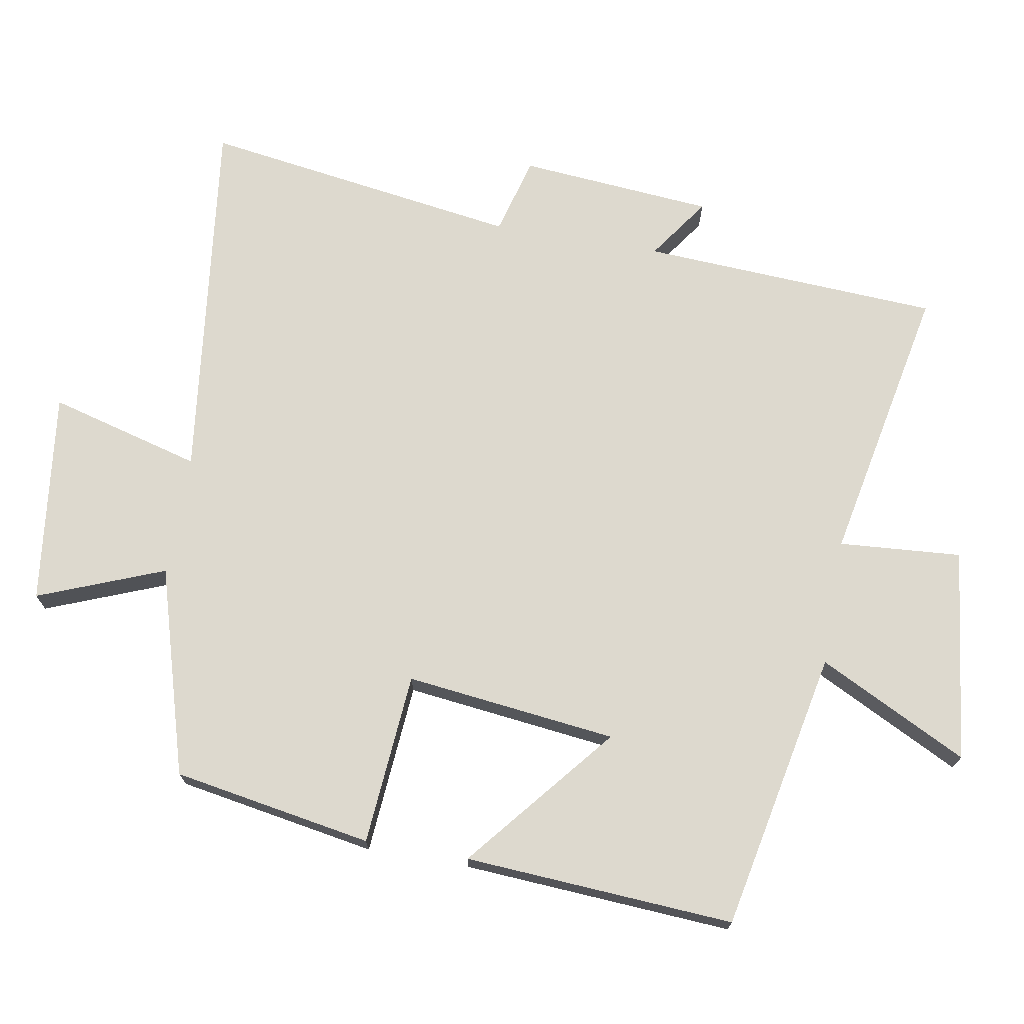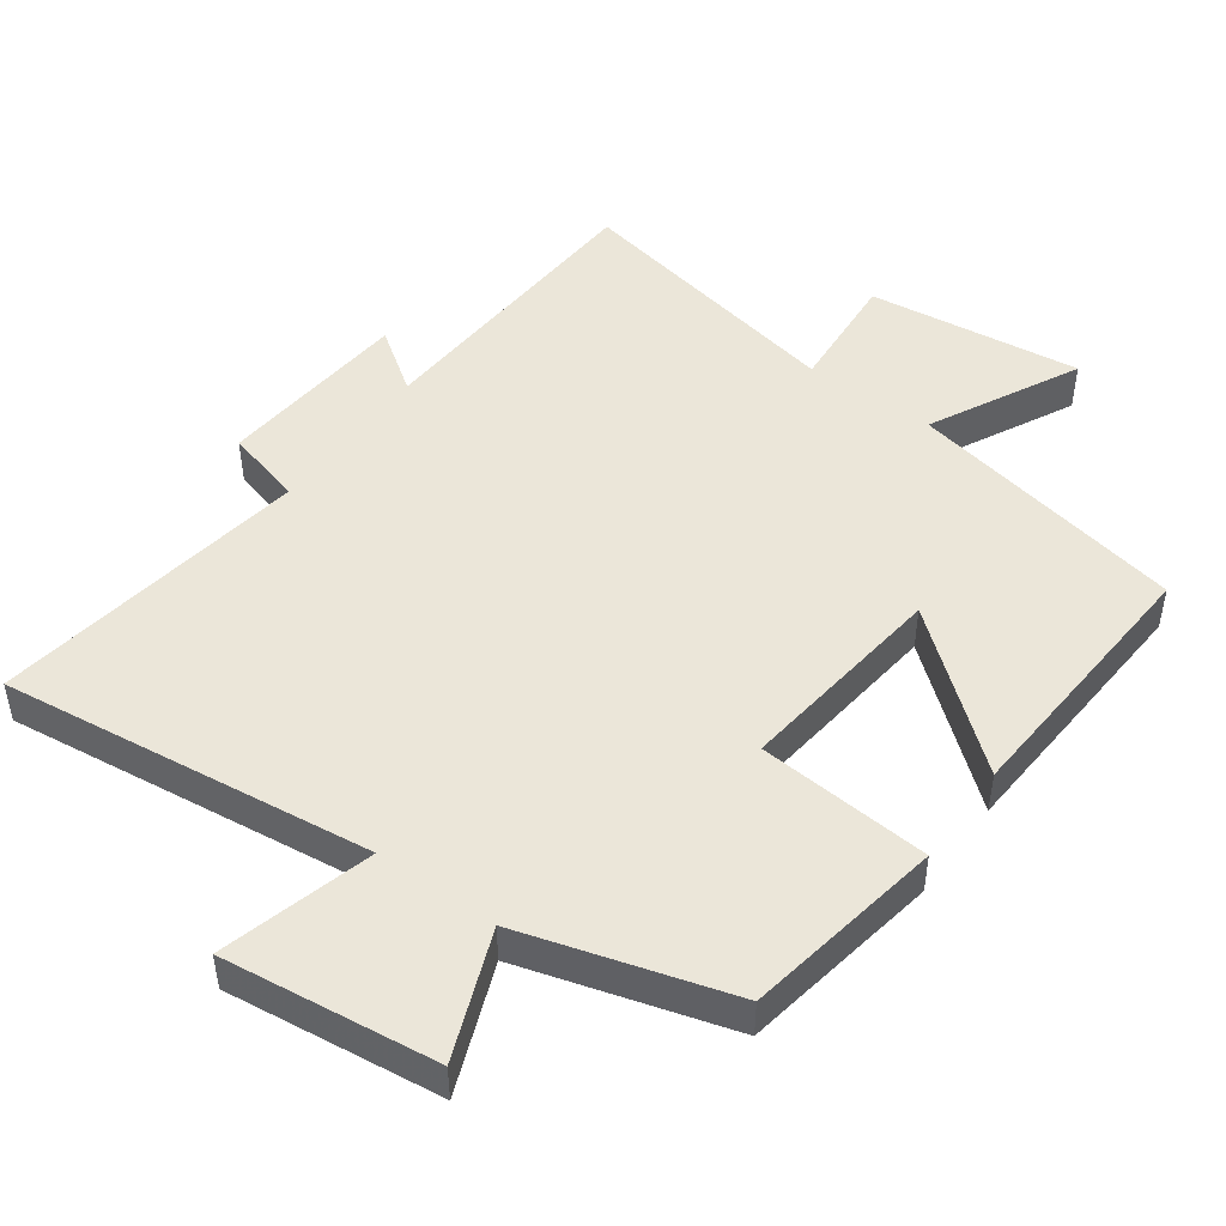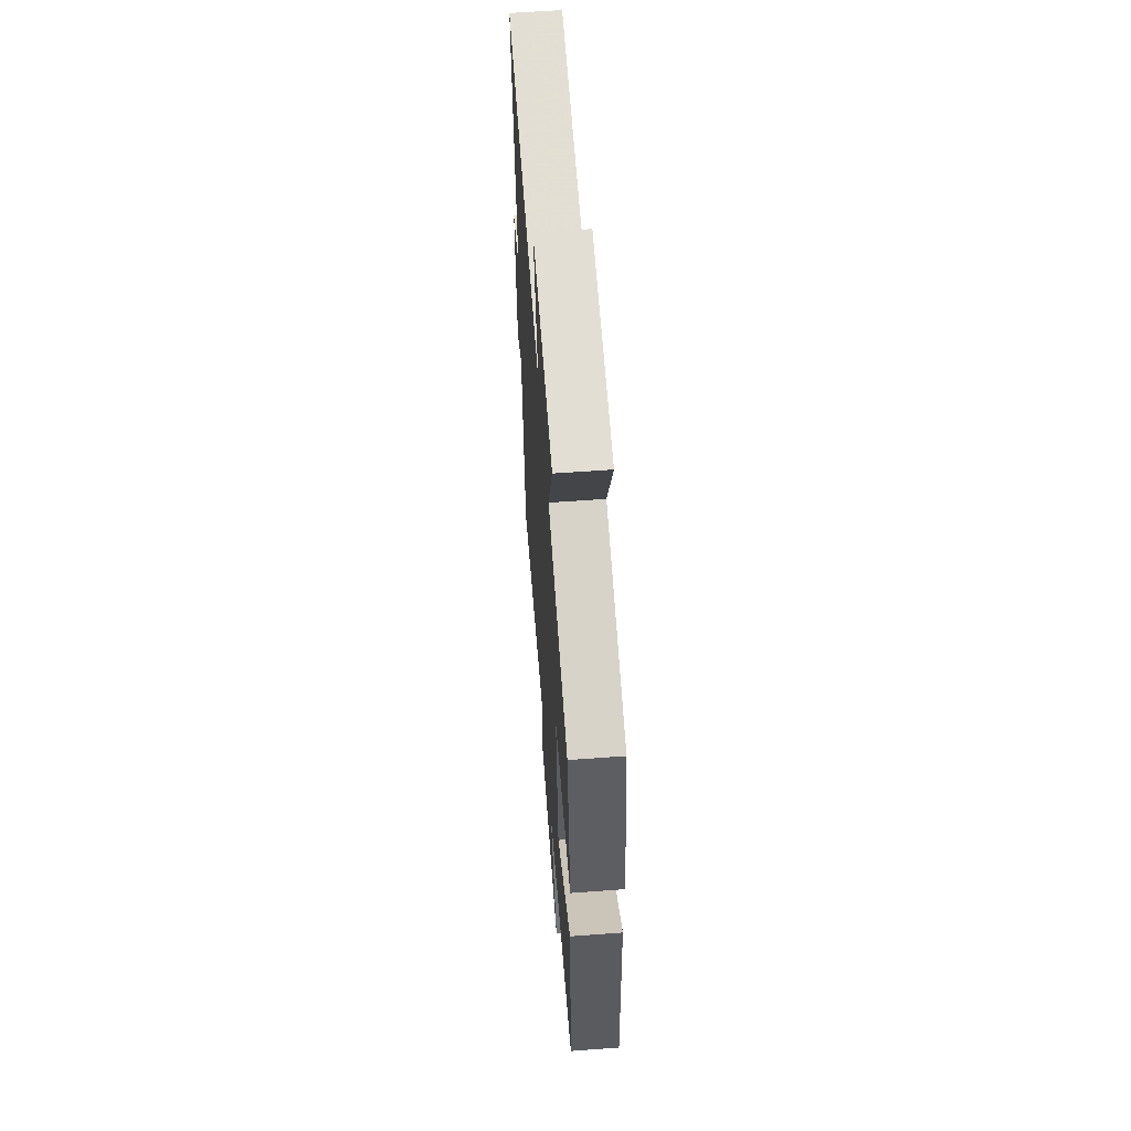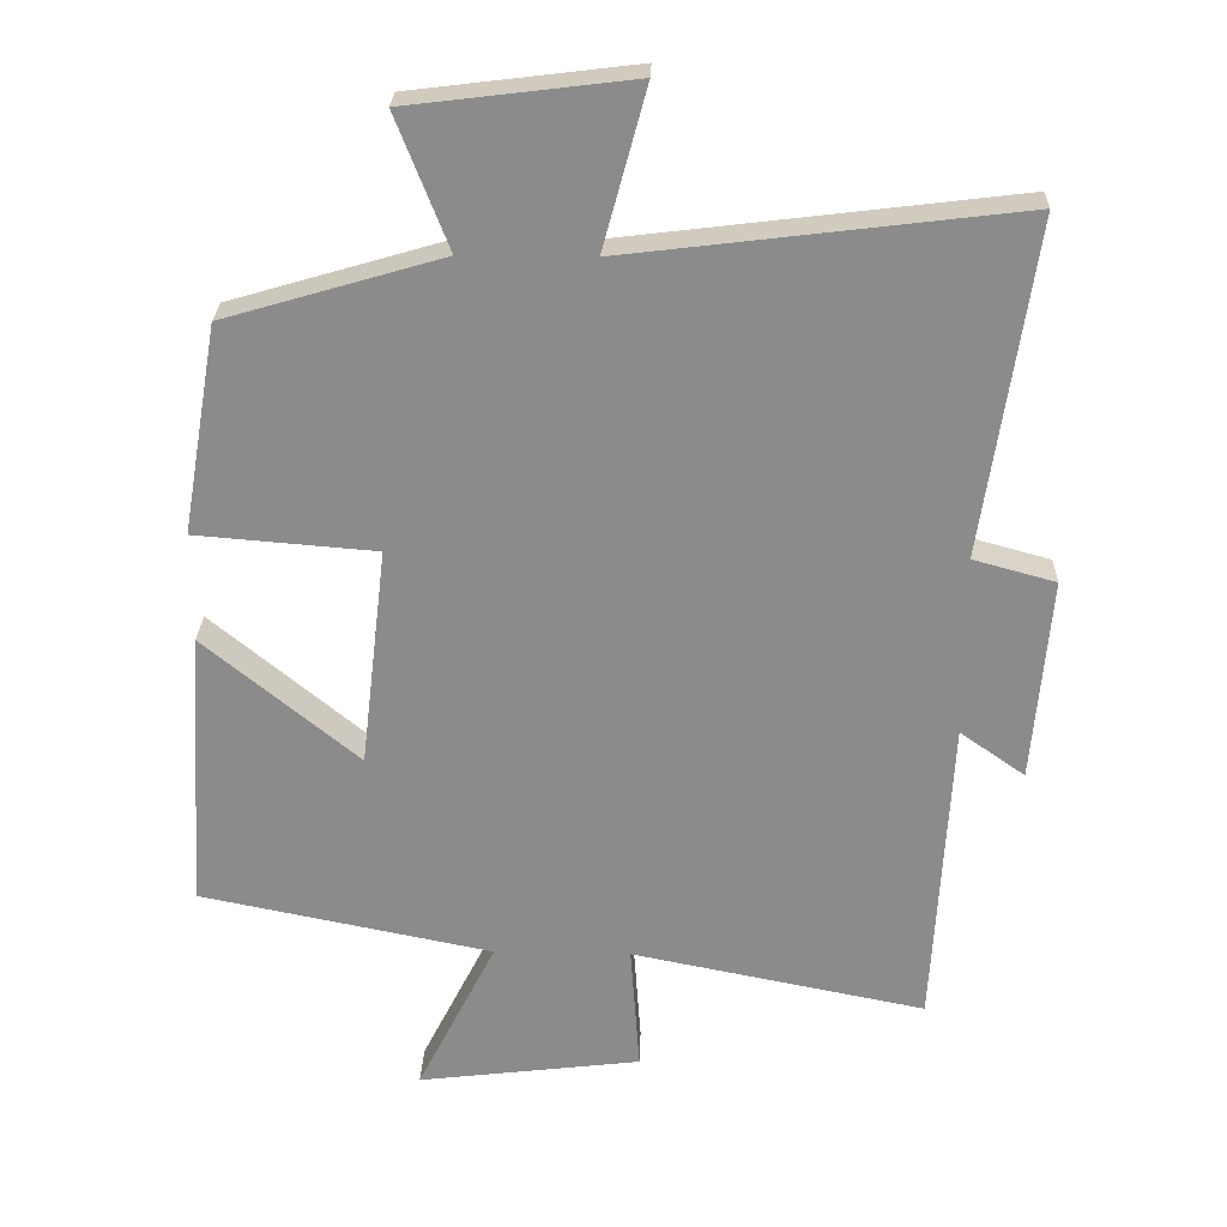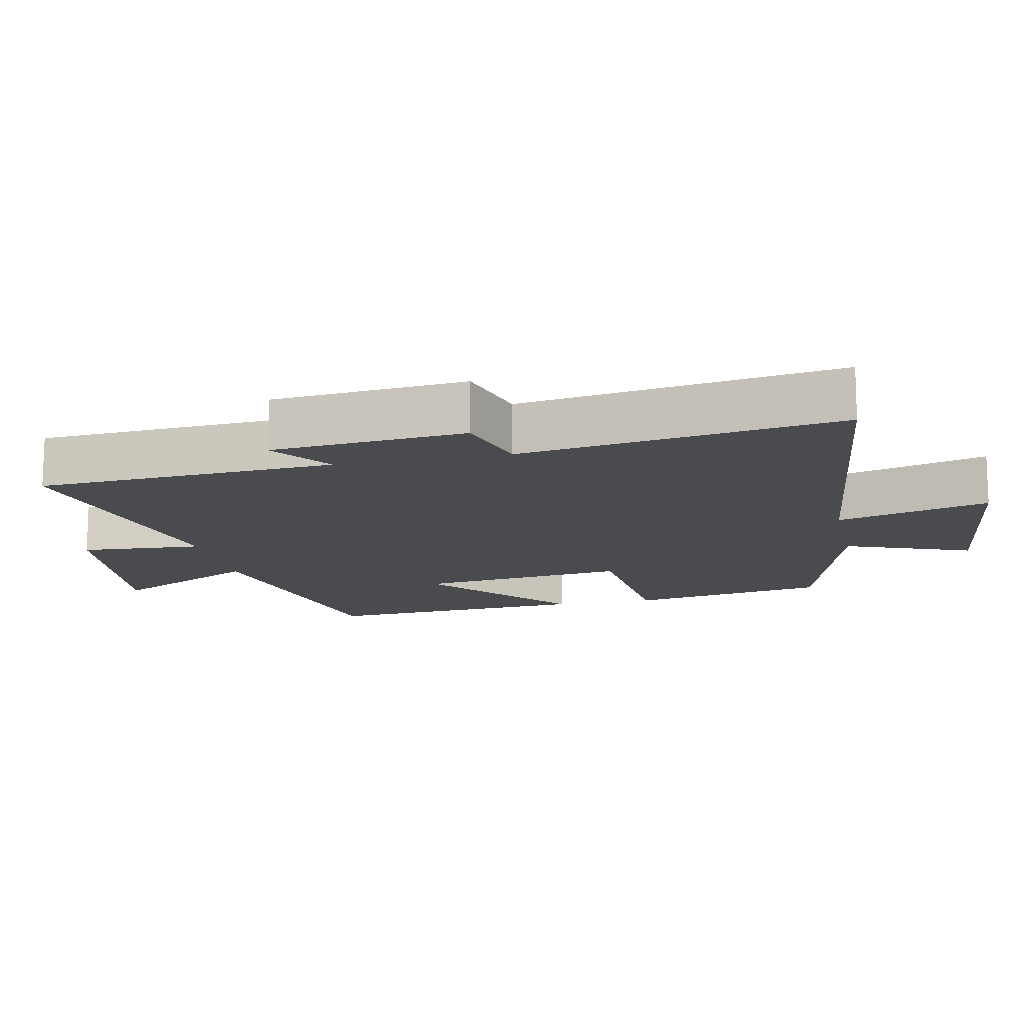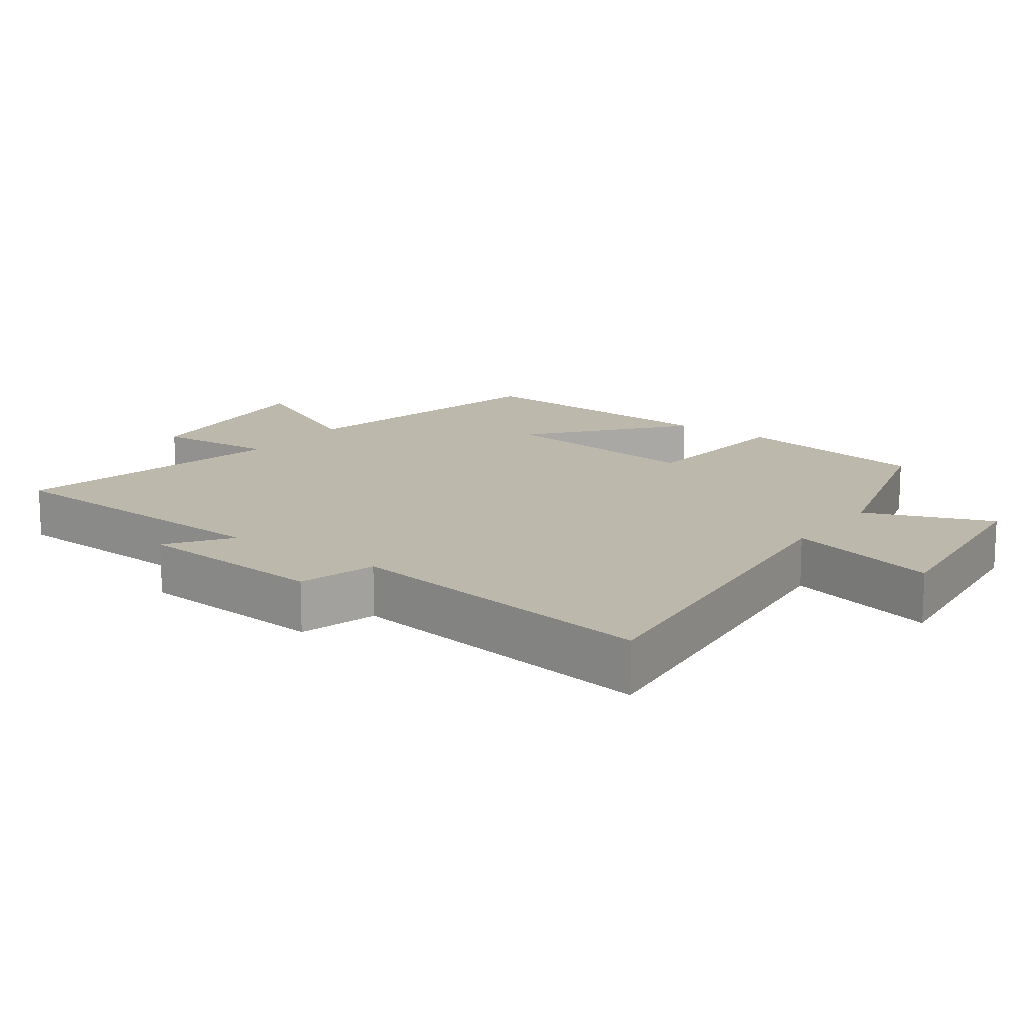
<metadata>
{"format":"obj","ext":"obj","renderer":"f3d","projection":"perspective","resolution":1024,"background":"white","views":[{"elev":71.7,"azim":99.9,"up":"+Y"},{"elev":47.8,"azim":35.8,"up":"+Y"},{"elev":60.4,"azim":85.7,"up":"+Z"},{"elev":25.8,"azim":-178.2,"up":"+Z"},{"elev":-13.8,"azim":-77.6,"up":"+Y"},{"elev":14.6,"azim":-53.8,"up":"+Y"}]}
</metadata>
<code>
v -0.476 0.07 -0.581
v -0.5 0.07 -0.147
v -0.59 0.07 -0.21
v -0.614 0.07 0.072
v -0.5 0.07 0.103
v -0.569 0.07 0.566
v -0.029 0.07 0.5
v -0.089 0.07 0.721
v 0.221 0.07 0.683
v 0.149 0.07 0.5
v 0.45 0.07 0.412
v 0.5 0.07 0.123
v 0.25 0.07 0.103
v 0.286 0.07 -0.203
v 0.5 0.07 -0.027
v 0.525 0.07 -0.418
v 0.119 0.07 -0.5
v 0.228 0.07 -0.716
v -0.082 0.07 -0.678
v -0.069 0.07 -0.5
v -0.476 0 -0.581
v -0.5 0 -0.147
v -0.59 0 -0.21
v -0.614 0 0.072
v -0.5 0 0.103
v -0.569 0 0.566
v -0.029 0 0.5
v -0.089 0 0.721
v 0.221 0 0.683
v 0.149 0 0.5
v 0.45 0 0.412
v 0.5 0 0.123
v 0.25 0 0.103
v 0.286 0 -0.203
v 0.5 0 -0.027
v 0.525 0 -0.418
v 0.119 0 -0.5
v 0.228 0 -0.716
v -0.082 0 -0.678
v -0.069 0 -0.5
f 17 18 19 20
f 15 16 17 20
f 14 15 20
f 13 14 20 1
f 10 11 12 13
f 10 13 1 2
f 7 8 9 10
f 7 10 2 3
f 5 6 7
f 5 7 3
f 3 4 5
f 40 39 38 37
f 40 37 36 35
f 40 35 34
f 21 40 34 33
f 33 32 31 30
f 22 21 33 30
f 30 29 28 27
f 23 22 30 27
f 27 26 25
f 23 27 25
f 25 24 23
f 1 21 22 2
f 2 22 23 3
f 3 23 24 4
f 4 24 25 5
f 5 25 26 6
f 6 26 27 7
f 7 27 28 8
f 8 28 29 9
f 9 29 30 10
f 10 30 31 11
f 11 31 32 12
f 12 32 33 13
f 13 33 34 14
f 14 34 35 15
f 15 35 36 16
f 16 36 37 17
f 17 37 38 18
f 18 38 39 19
f 19 39 40 20
f 20 40 21 1

</code>
